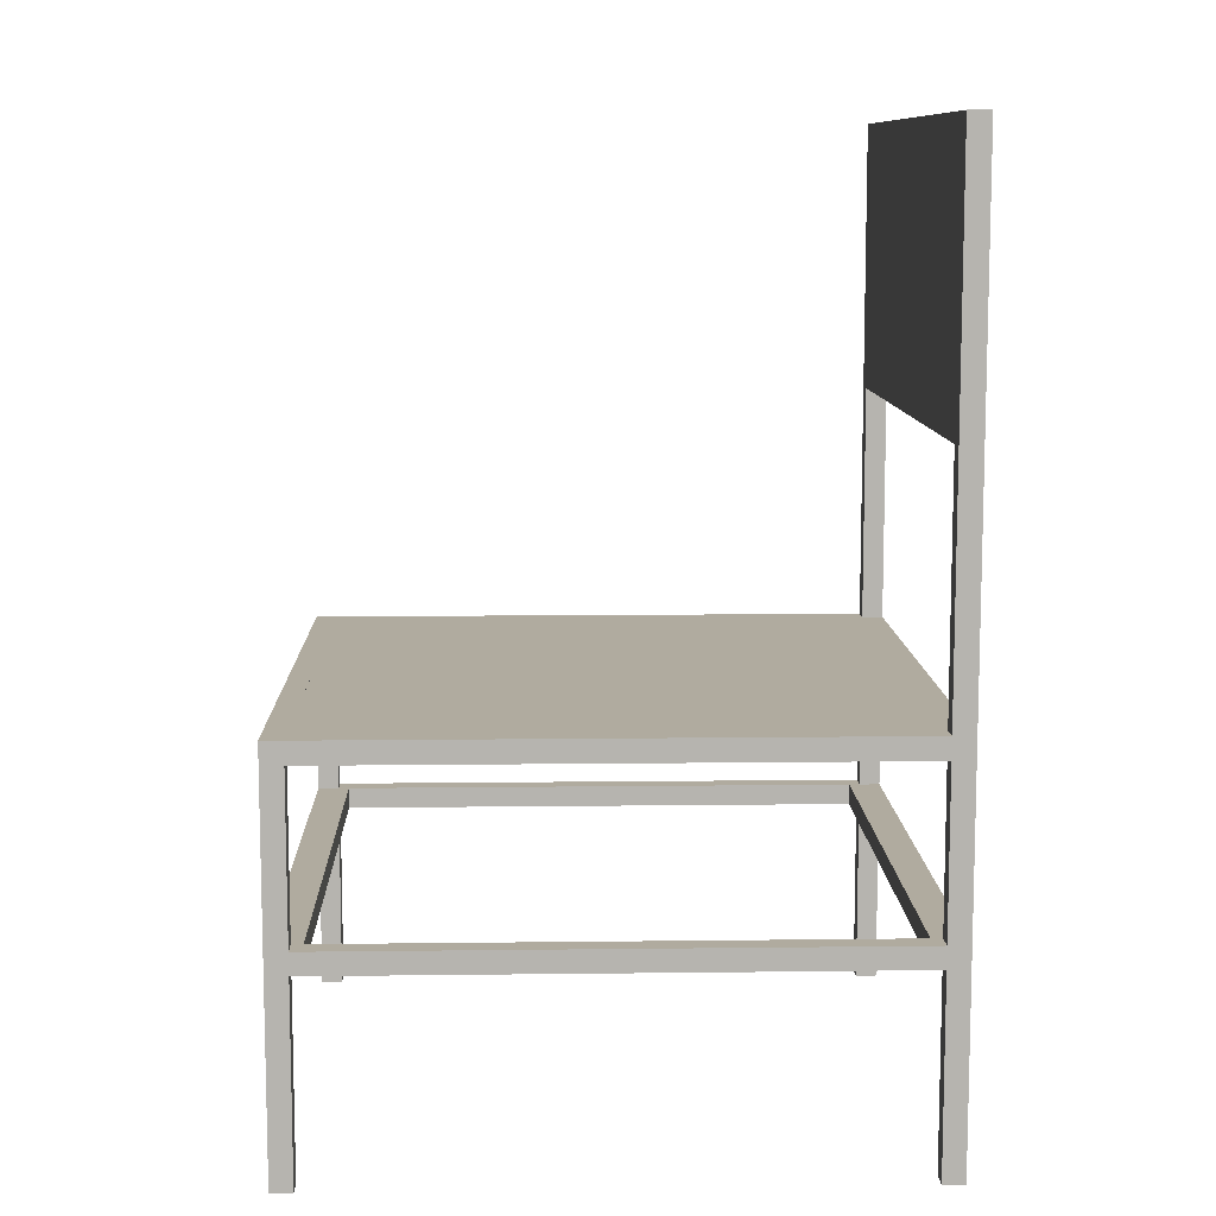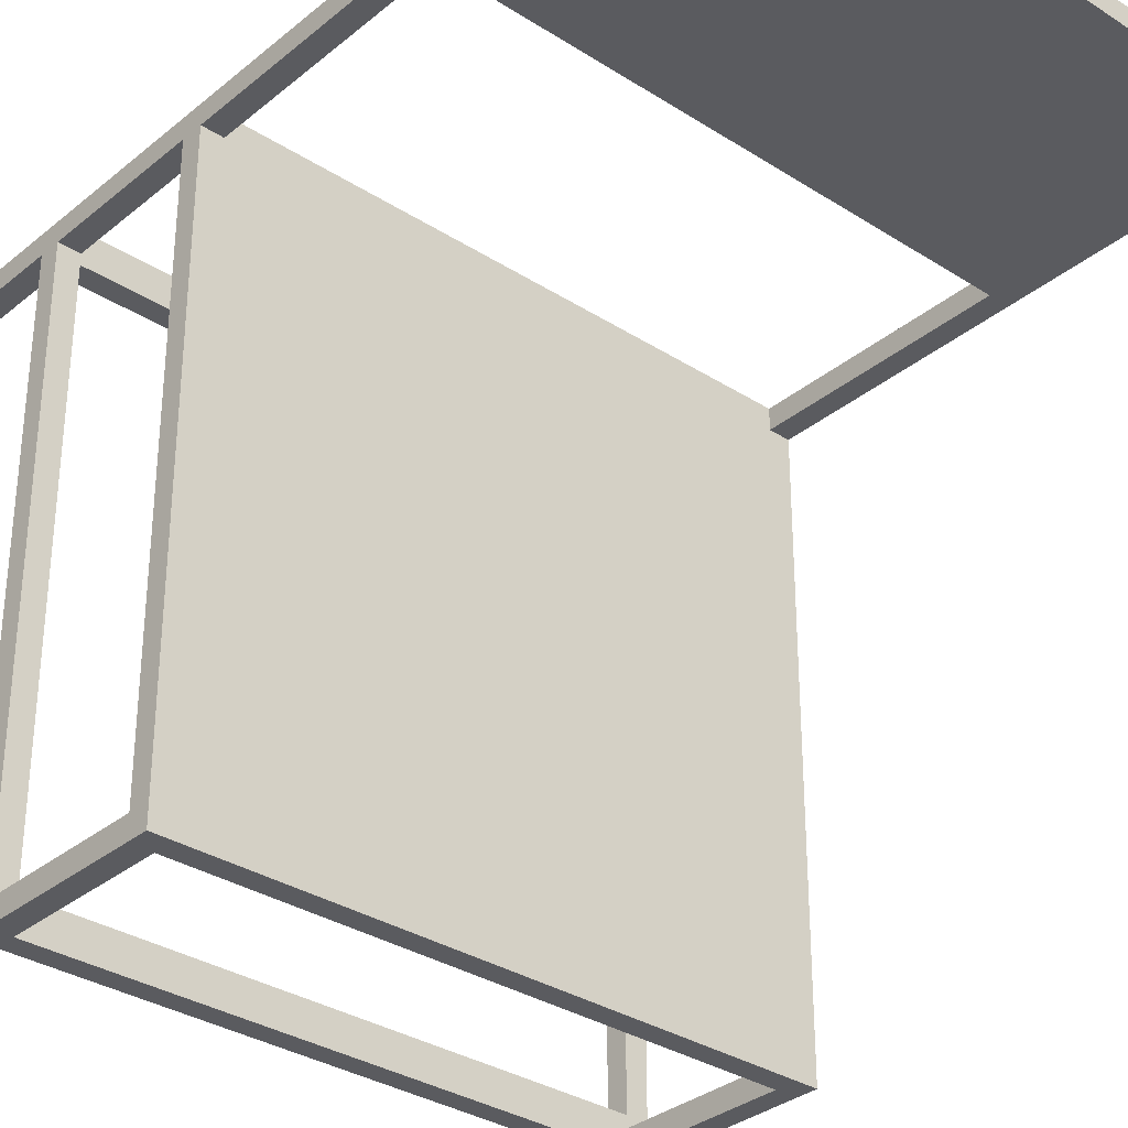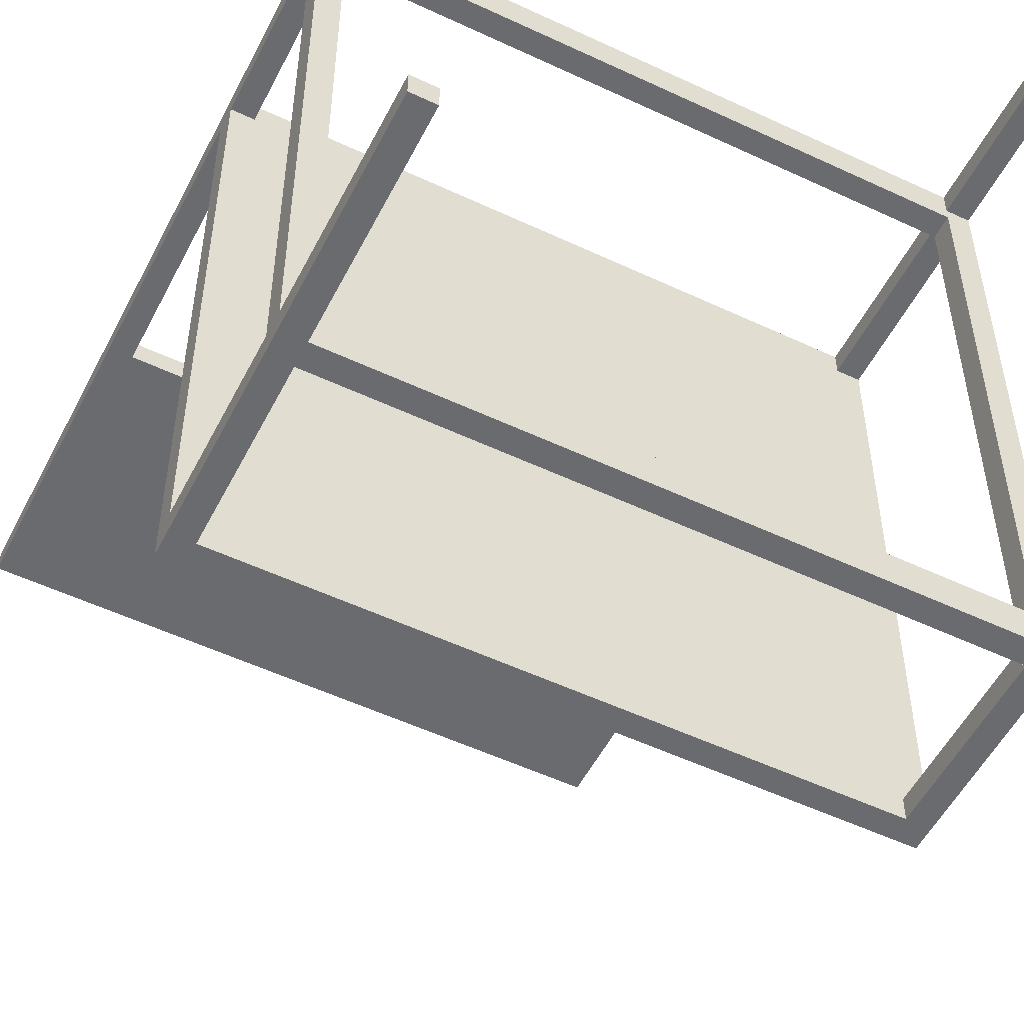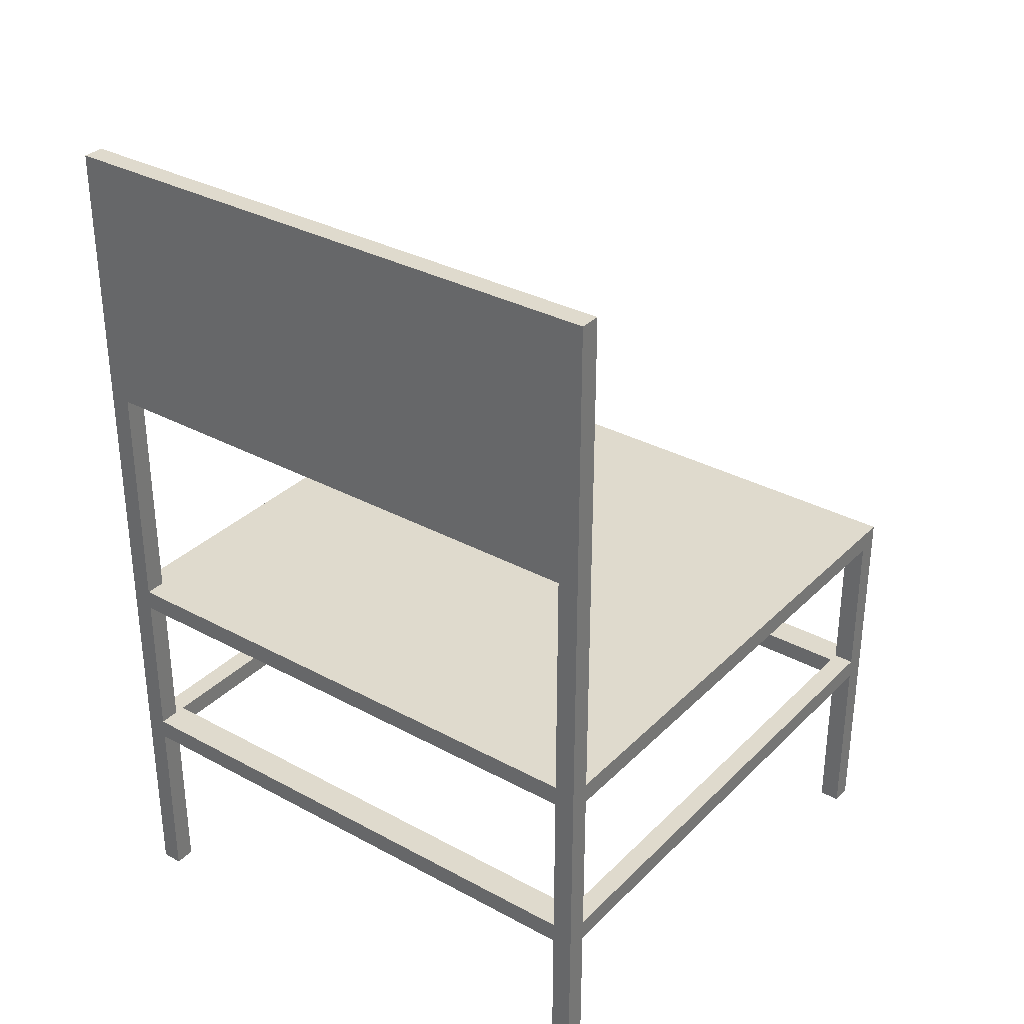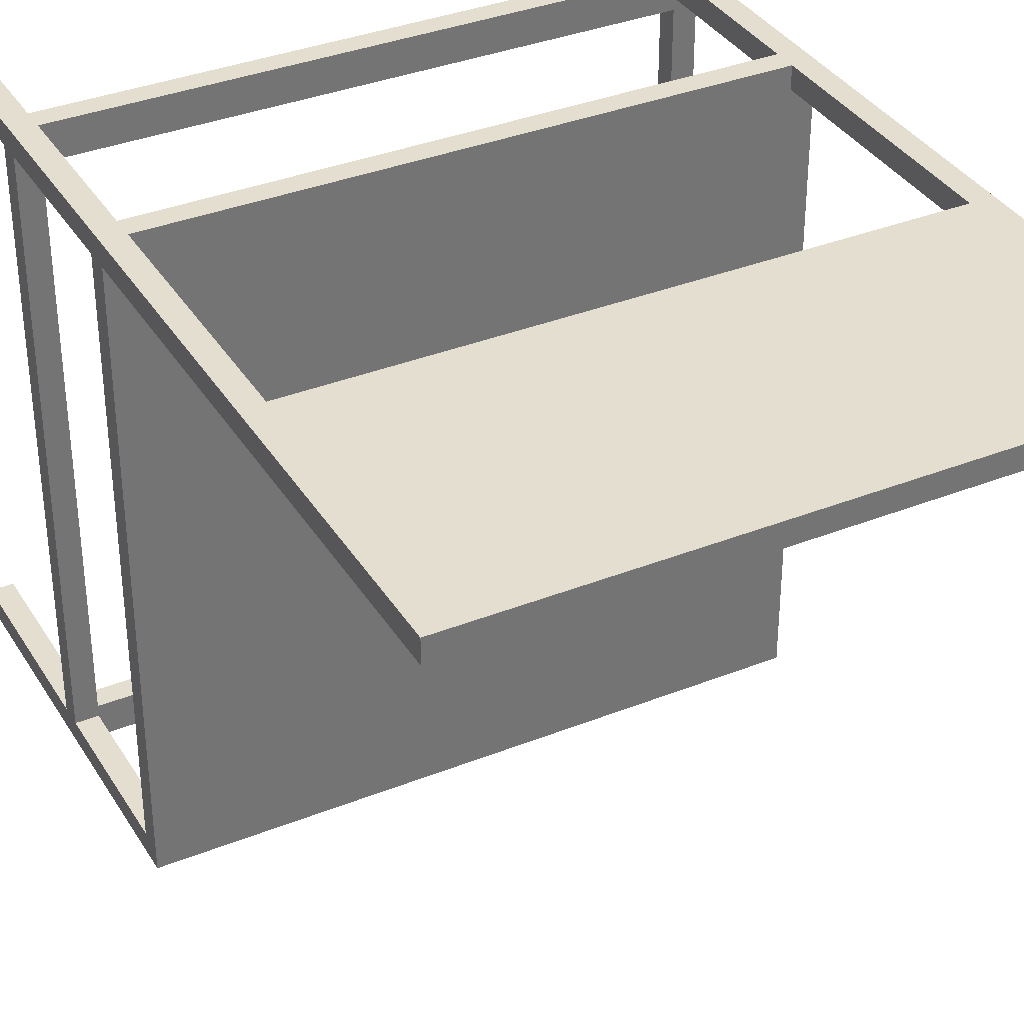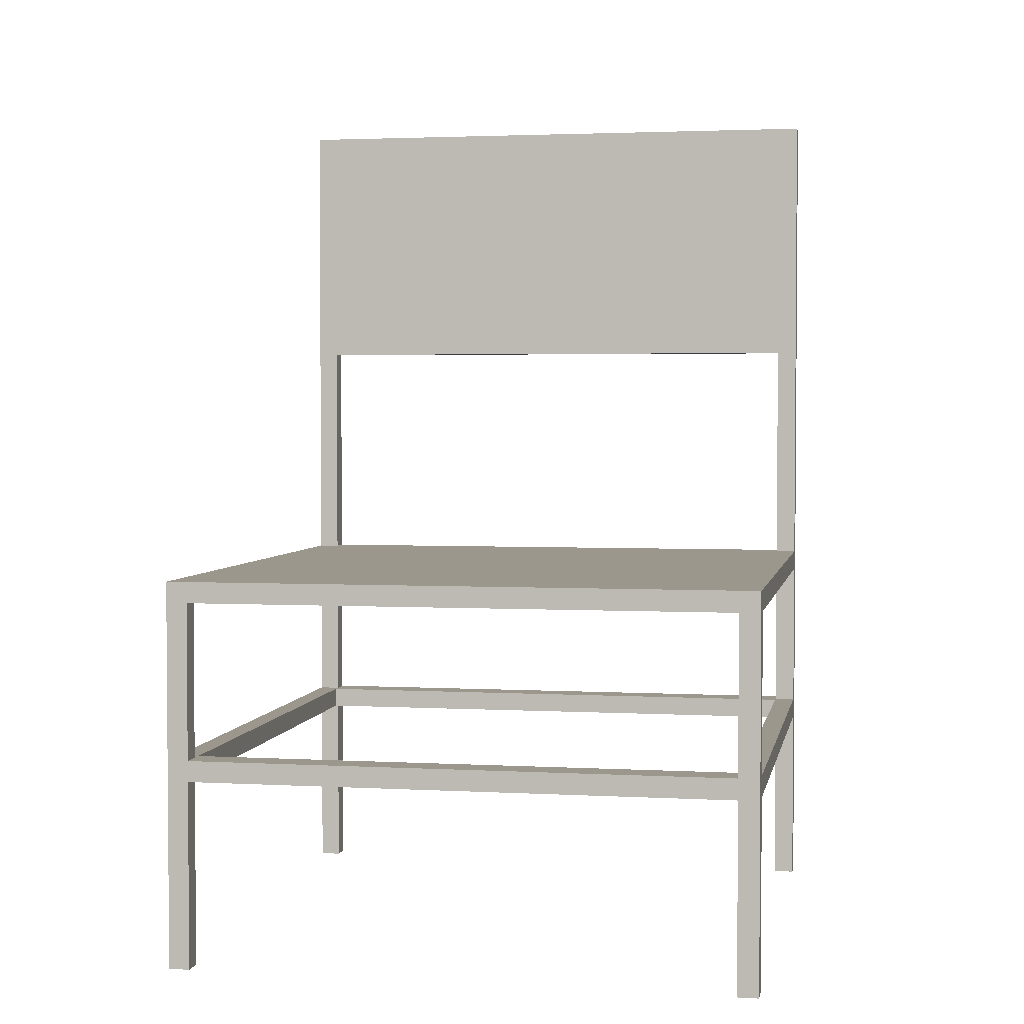
<metadata>
{"format":"obj","ext":"obj","renderer":"f3d","projection":"perspective","resolution":1024,"background":"white","views":[{"elev":9.7,"azim":-91.8,"up":"+Y"},{"elev":-32.8,"azim":138.4,"up":"+Z"},{"elev":-53.3,"azim":-26.7,"up":"+Z"},{"elev":32.7,"azim":36.9,"up":"+Y"},{"elev":35.8,"azim":152.3,"up":"+Z"},{"elev":2.8,"azim":-169.4,"up":"+Y"}]}
</metadata>
<code>
v 0.2456 -0.09211 -0.258
v 0.2456 -0.247 -0.2753
v 0.2456 -0.247 -0.258
v 0.2456 0.07143 -0.2753
v 0.2284 -0.247 -0.258
v 0.2456 -0.0749 -0.258
v 0.2284 0.07143 -0.2753
v 0.2284 -0.247 -0.2753
v 0.2456 -0.09211 0.1896
v 0.2456 0.05422 -0.258
v 0.2456 0.07143 -0.258
v 0.2284 -0.09211 -0.2753
v 0.2284 -0.0749 -0.258
v 0.2456 -0.0749 0.1896
v 0.2282 -0.09211 0.1808
v 0.2284 0.05422 -0.2753
v 0.2284 0.07143 -0.258
v 0.2284 -0.09211 -0.258
v 0.2284 -0.0749 -0.2753
v -0.2364 -0.0749 -0.258
v 0.2284 -0.0749 0.1896
v 0.2456 0.4846 0.2068
v -0.2191 -0.09211 0.1808
v 0.2282 -0.09211 -0.2493
v 0.2284 0.05422 -0.258
v 0.2456 0.05422 0.1896
v -0.2192 0.05422 -0.2753
v -0.2364 0.07143 -0.258
v -0.2192 0.07143 -0.258
v -0.2192 -0.09211 -0.2753
v -0.2191 -0.0749 -0.2493
v -0.2192 -0.0749 -0.258
v 0.2282 -0.0749 0.1808
v 0.2284 0.05422 0.1896
v 0.2456 -0.247 0.1896
v 0.2284 -0.09211 0.1896
v -0.2364 -0.09211 -0.258
v -0.2192 0.05422 -0.258
v 0.2456 0.07143 0.1896
v -0.2364 0.05422 -0.258
v -0.2192 0.07143 -0.2753
v -0.2364 0.07143 0.1896
v -0.2192 -0.09211 -0.258
v -0.2192 -0.0749 -0.2753
v -0.2191 -0.0749 0.1808
v 0.2282 -0.0749 -0.2493
v -0.2364 -0.247 -0.258
v -0.2192 -0.0749 0.1896
v 0.2284 -0.0749 0.2068
v 0.2456 -0.247 0.2068
v 0.2284 -0.247 0.1896
v -0.2192 -0.09211 0.1896
v -0.2191 -0.09211 -0.2493
v 0.2284 0.07143 0.1896
v -0.2364 0.07143 -0.2753
v -0.2192 0.07143 0.1896
v -0.2192 -0.247 -0.2753
v -0.2364 -0.0749 0.1896
v -0.2192 -0.0749 0.2068
v 0.2284 0.05422 0.2068
v 0.2284 -0.09211 0.2068
v 0.2284 -0.247 0.2068
v 0.2456 0.2664 0.1896
v -0.2192 0.05422 0.1896
v -0.2364 0.2664 0.1896
v -0.2364 0.05422 0.1896
v -0.2192 -0.247 -0.258
v -0.2192 0.05422 0.2068
v 0.2284 0.07143 0.2068
v 0.2284 0.2664 0.2068
v 0.2456 0.4846 0.1896
v -0.2364 -0.09211 0.1896
v -0.2192 -0.09211 0.2068
v -0.2192 0.07143 0.2068
v 0.2284 0.2664 0.1896
v -0.2192 0.2664 0.1896
v -0.2364 0.4846 0.2068
v -0.2364 -0.247 -0.2753
v -0.2192 -0.247 0.1896
v -0.2364 -0.247 0.2068
v 0.2284 0.4846 0.2068
v 0.2284 0.4846 0.1896
v -0.2192 0.2664 0.2068
v -0.2364 0.4846 0.1896
v -0.2364 -0.247 0.1896
v -0.2192 -0.247 0.2068
v -0.2192 0.4846 0.2068
v -0.2192 0.4846 0.1896
v -0.2105 -0.09211 0.198
v -0.2105 -0.0749 0.198
v 0.2196 -0.09211 0.198
v 0.2196 -0.0749 0.198
v -0.2105 -0.09211 -0.2665
v -0.2105 -0.0749 -0.2665
g mesh1_mesh1-geometry
f 1 2 3
f 2 1 4
f 3 2 1
f 4 1 2
f 2 5 3
f 3 5 2
f 5 1 3
f 3 1 5
f 4 1 6
f 6 1 4
f 7 2 4
f 4 2 7
f 5 2 8
f 8 2 5
f 1 5 6
f 6 5 1
f 6 9 1
f 1 9 6
f 4 6 10
f 10 6 4
f 2 7 8
f 8 7 2
f 11 7 4
f 4 7 11
f 12 5 8
f 8 5 12
f 6 5 13
f 13 5 6
f 9 6 14
f 14 6 9
f 9 15 1
f 1 15 9
f 13 10 6
f 6 10 13
f 4 10 11
f 11 10 4
f 8 7 16
f 16 7 8
f 7 11 17
f 17 11 7
f 5 12 18
f 18 12 5
f 8 19 12
f 12 19 8
f 13 5 18
f 18 5 13
f 20 6 13
f 13 6 20
f 6 21 14
f 14 21 6
f 9 22 14
f 14 22 9
f 21 9 14
f 14 9 21
f 15 9 23
f 23 9 15
f 1 15 24
f 24 15 1
f 10 13 25
f 25 13 10
f 11 26 10
f 10 26 11
f 10 17 11
f 11 17 10
f 27 7 16
f 16 7 27
f 7 25 16
f 16 25 7
f 8 16 19
f 19 16 8
f 28 11 17
f 17 11 28
f 7 29 17
f 17 29 7
f 25 7 17
f 17 7 25
f 18 12 19
f 19 12 18
f 18 30 12
f 12 30 18
f 30 19 12
f 12 19 30
f 18 19 13
f 13 19 18
f 20 31 6
f 6 31 20
f 20 13 32
f 32 13 20
f 21 6 33
f 33 6 21
f 14 34 21
f 21 34 14
f 35 22 9
f 9 22 35
f 14 22 26
f 26 22 14
f 9 21 35
f 35 21 9
f 36 23 9
f 9 23 36
f 23 33 15
f 15 33 23
f 33 24 15
f 15 24 33
f 1 24 37
f 37 24 1
f 13 16 25
f 25 16 13
f 10 38 25
f 25 38 10
f 17 10 25
f 25 10 17
f 26 11 39
f 39 11 26
f 26 40 10
f 10 40 26
f 7 27 41
f 41 27 7
f 25 27 16
f 16 27 25
f 16 13 19
f 19 13 16
f 42 11 28
f 28 11 42
f 28 17 29
f 29 17 28
f 29 7 41
f 41 7 29
f 30 18 43
f 43 18 30
f 19 30 44
f 44 30 19
f 19 32 13
f 13 32 19
f 20 45 31
f 31 45 20
f 46 6 31
f 31 6 46
f 20 38 32
f 32 38 20
f 32 47 20
f 20 47 32
f 33 6 46
f 46 6 33
f 21 33 48
f 48 33 21
f 34 14 26
f 26 14 34
f 34 49 21
f 21 49 34
f 22 35 50
f 50 35 22
f 26 22 39
f 39 22 26
f 35 21 51
f 51 21 35
f 52 23 36
f 36 23 52
f 33 23 45
f 45 23 33
f 24 33 46
f 46 33 24
f 53 37 24
f 24 37 53
f 1 37 43
f 43 37 1
f 10 40 38
f 38 40 10
f 27 25 38
f 38 25 27
f 11 54 39
f 39 54 11
f 54 26 39
f 39 26 54
f 34 40 26
f 26 40 34
f 55 27 41
f 41 27 55
f 27 29 41
f 41 29 27
f 56 11 42
f 42 11 56
f 40 42 28
f 28 42 40
f 55 29 28
f 28 29 55
f 29 40 28
f 28 40 29
f 29 55 41
f 41 55 29
f 1 43 18
f 18 43 1
f 57 43 30
f 30 43 32
f 30 43 57
f 32 43 30
f 44 55 30
f 30 55 44
f 30 32 44
f 44 32 30
f 32 19 44
f 44 19 32
f 58 45 20
f 20 45 58
f 23 31 45
f 45 31 23
f 31 24 46
f 46 24 31
f 38 20 40
f 40 20 38
f 38 44 32
f 32 44 38
f 43 47 32
f 32 47 43
f 20 47 37
f 37 47 20
f 48 33 58
f 58 33 48
f 59 21 48
f 48 21 59
f 26 54 34
f 34 54 26
f 49 34 60
f 60 34 49
f 61 21 49
f 49 21 61
f 21 59 49
f 49 59 21
f 35 62 50
f 50 62 35
f 62 22 50
f 50 22 62
f 39 22 63
f 63 22 39
f 51 21 36
f 36 21 51
f 62 35 51
f 51 35 62
f 52 37 23
f 23 37 52
f 61 52 36
f 36 52 61
f 45 58 33
f 33 58 45
f 23 37 53
f 53 37 23
f 24 31 53
f 53 31 24
f 40 29 38
f 38 29 40
f 44 38 27
f 27 38 44
f 29 27 38
f 38 27 29
f 54 11 56
f 56 11 54
f 63 54 39
f 39 54 63
f 64 40 34
f 34 40 64
f 27 55 44
f 44 55 27
f 42 64 56
f 56 64 42
f 56 65 42
f 42 65 56
f 42 40 66
f 66 40 42
f 40 55 28
f 28 55 40
f 43 57 67
f 67 57 43
f 30 55 57
f 57 55 30
f 37 58 20
f 20 58 37
f 31 23 53
f 53 23 31
f 20 55 40
f 40 55 20
f 47 43 67
f 67 43 47
f 47 55 37
f 37 55 47
f 37 55 20
f 20 55 37
f 48 66 58
f 58 66 48
f 58 52 48
f 48 52 58
f 68 48 59
f 59 48 68
f 52 59 48
f 48 59 52
f 54 60 34
f 34 60 54
f 60 64 34
f 34 64 60
f 69 49 60
f 60 49 69
f 61 36 21
f 21 36 61
f 69 61 49
f 49 61 69
f 59 61 49
f 49 61 59
f 22 62 70
f 70 62 22
f 63 22 71
f 71 22 63
f 36 62 51
f 51 62 36
f 37 52 72
f 72 52 37
f 52 61 73
f 73 61 52
f 62 36 61
f 61 36 62
f 74 54 56
f 56 54 74
f 54 63 75
f 75 63 54
f 40 64 66
f 66 64 40
f 64 42 66
f 66 42 64
f 64 74 56
f 56 74 64
f 65 56 76
f 76 56 65
f 77 42 65
f 65 42 77
f 77 66 42
f 42 66 77
f 57 47 67
f 67 47 57
f 57 55 78
f 78 55 57
f 58 37 72
f 72 37 58
f 55 47 78
f 78 47 55
f 66 48 64
f 64 48 66
f 77 58 66
f 66 58 77
f 52 58 79
f 79 58 52
f 48 68 64
f 64 68 48
f 59 80 68
f 68 80 59
f 52 73 59
f 59 73 52
f 60 54 69
f 69 54 60
f 64 60 68
f 68 60 64
f 74 60 69
f 69 60 74
f 69 62 61
f 61 62 69
f 61 59 73
f 73 59 61
f 70 62 69
f 69 62 70
f 81 22 70
f 70 22 81
f 22 82 71
f 71 82 22
f 82 63 71
f 71 63 82
f 79 73 52
f 52 73 79
f 54 74 69
f 69 74 54
f 83 56 74
f 74 56 83
f 63 82 75
f 75 82 63
f 75 69 54
f 54 69 75
f 74 64 68
f 68 64 74
f 56 83 76
f 76 83 56
f 76 84 65
f 65 84 76
f 77 65 84
f 84 65 77
f 47 57 78
f 78 57 47
f 77 72 58
f 58 72 77
f 85 58 72
f 72 58 85
f 79 58 85
f 85 58 79
f 73 80 59
f 59 80 73
f 68 80 74
f 74 80 68
f 60 74 68
f 68 74 60
f 69 75 70
f 70 75 69
f 82 22 81
f 81 22 82
f 83 81 70
f 70 81 83
f 70 82 81
f 81 82 70
f 73 79 86
f 86 79 73
f 74 80 83
f 83 80 74
f 76 82 75
f 75 82 76
f 82 70 75
f 75 70 82
f 87 76 83
f 83 76 87
f 76 70 83
f 83 70 76
f 84 76 88
f 88 76 84
f 84 87 77
f 77 87 84
f 80 72 77
f 77 72 80
f 72 80 85
f 85 80 72
f 80 79 85
f 85 79 80
f 80 73 86
f 86 73 80
f 70 76 75
f 75 76 70
f 82 87 81
f 81 87 82
f 81 83 87
f 87 83 81
f 79 80 86
f 86 80 79
f 83 80 87
f 87 80 83
f 82 76 88
f 88 76 82
f 76 87 88
f 88 87 76
f 87 84 88
f 88 84 87
f 87 80 77
f 77 80 87
f 87 82 88
f 88 82 87
g mesh2_mesh2-geometry
l 8 5
l 8 12
l 8 2
l 5 3
l 5 18
l 12 19
l 30 12
l 2 4
l 2 3
l 3 1
l 18 13
l 19 13
l 44 19
l 19 16
l 57 30
l 30 44
l 11 4
l 4 7
l 1 6
l 1 9
l 13 6
l 13 25
l 32 44
l 44 27
l 16 25
l 16 27
l 16 7
l 67 57
l 78 57
l 17 11
l 39 11
l 10 11
l 7 41
l 7 17
l 6 14
l 6 10
l 35 9
l 9 14
l 25 10
l 25 17
l 20 32
l 43 32
l 32 38
l 38 27
l 27 41
l 47 67
l 67 43
l 78 55
l 47 78
l 39 54
l 26 39
l 39 63
l 26 10
l 29 41
l 41 55
l 14 21
l 14 26
l 35 51
l 35 50
l 58 20
l 37 20
l 20 40
l 40 38
l 38 29
l 47 37
l 55 28
l 54 69
l 34 54
l 54 75
l 26 34
l 63 71
l 75 63
l 28 29
l 21 49
l 21 34
l 36 21
l 51 62
l 51 36
l 50 22
l 50 62
l 48 58
l 72 58
l 58 66
l 72 37
l 40 66
l 40 28
l 28 42
l 74 69
l 60 69
l 69 70
l 34 60
l 75 82
l 76 75
l 75 70
l 22 71
l 71 82
l 49 59
l 49 60
l 61 49
l 62 61
l 81 22
l 59 48
l 52 48
l 48 64
l 85 72
l 64 66
l 66 42
l 56 42
l 42 65
l 74 56
l 68 74
l 74 83
l 68 60
l 83 70
l 70 81
l 82 88
l 82 81
l 56 76
l 65 76
l 76 88
l 76 83
l 73 59
l 59 68
l 61 73
l 81 87
l 79 52
l 68 64
l 64 56
l 79 85
l 80 85
l 65 84
l 83 87
l 87 88
l 88 84
l 86 73
l 77 87
l 86 79
l 80 77
l 86 80
l 84 77
g mesh3_mesh3-geometry
l 45 33
l 31 45
l 23 45
l 33 46
l 15 33
l 46 31
l 53 31
l 53 23
l 23 15
l 24 46
l 15 24
l 24 53
g mesh4_mesh4-geometry
l 89 90
g mesh5_mesh5-geometry
l 91 92
g mesh6_mesh6-geometry
l 93 94

</code>
